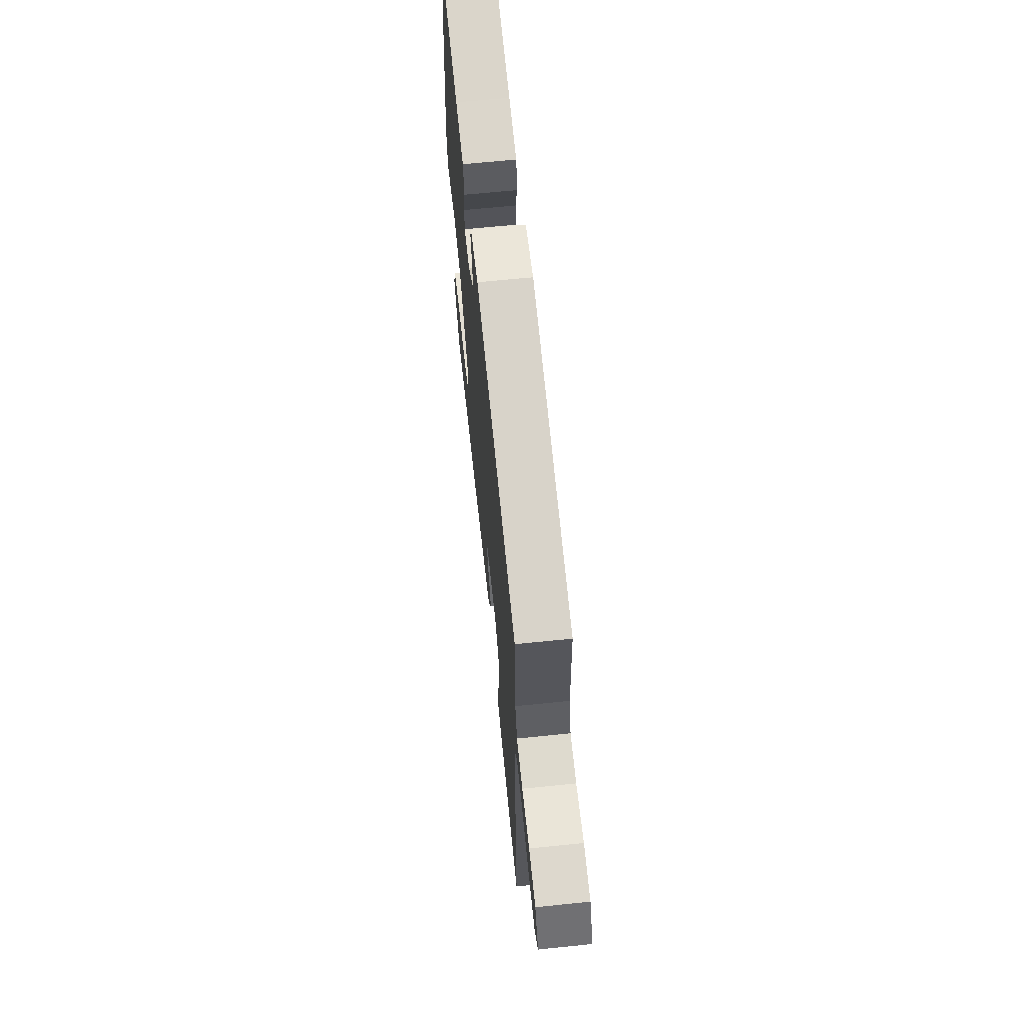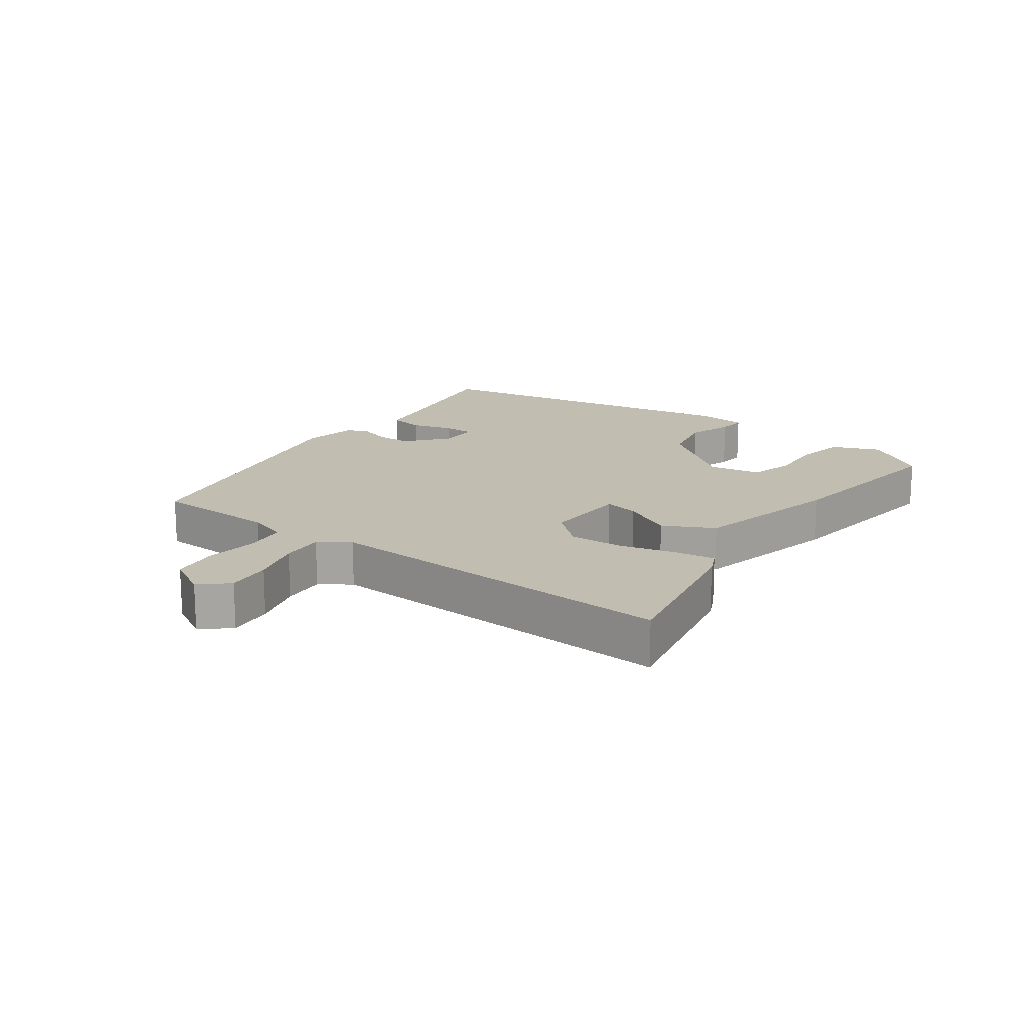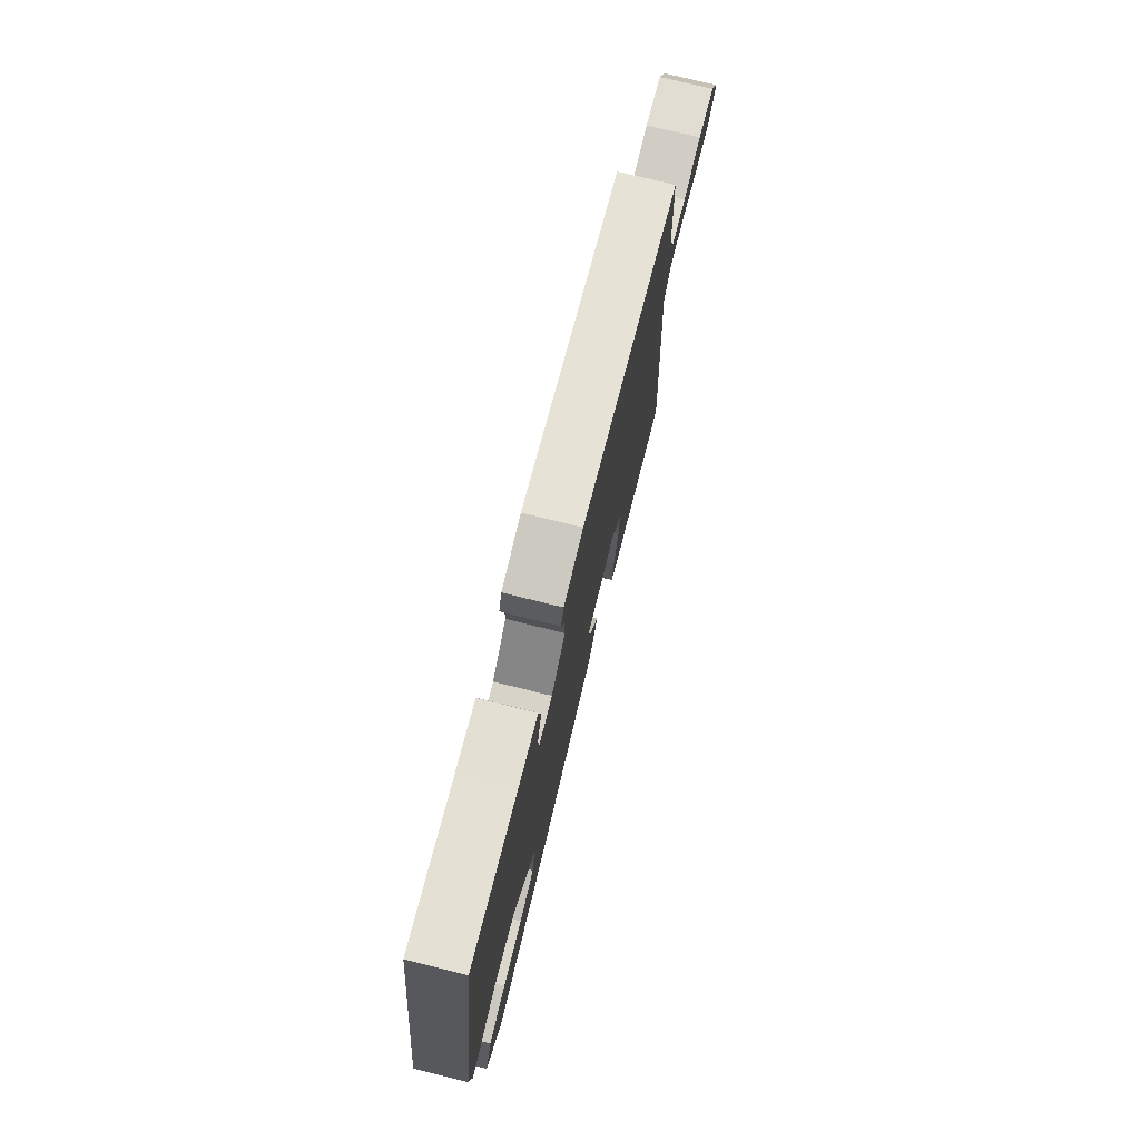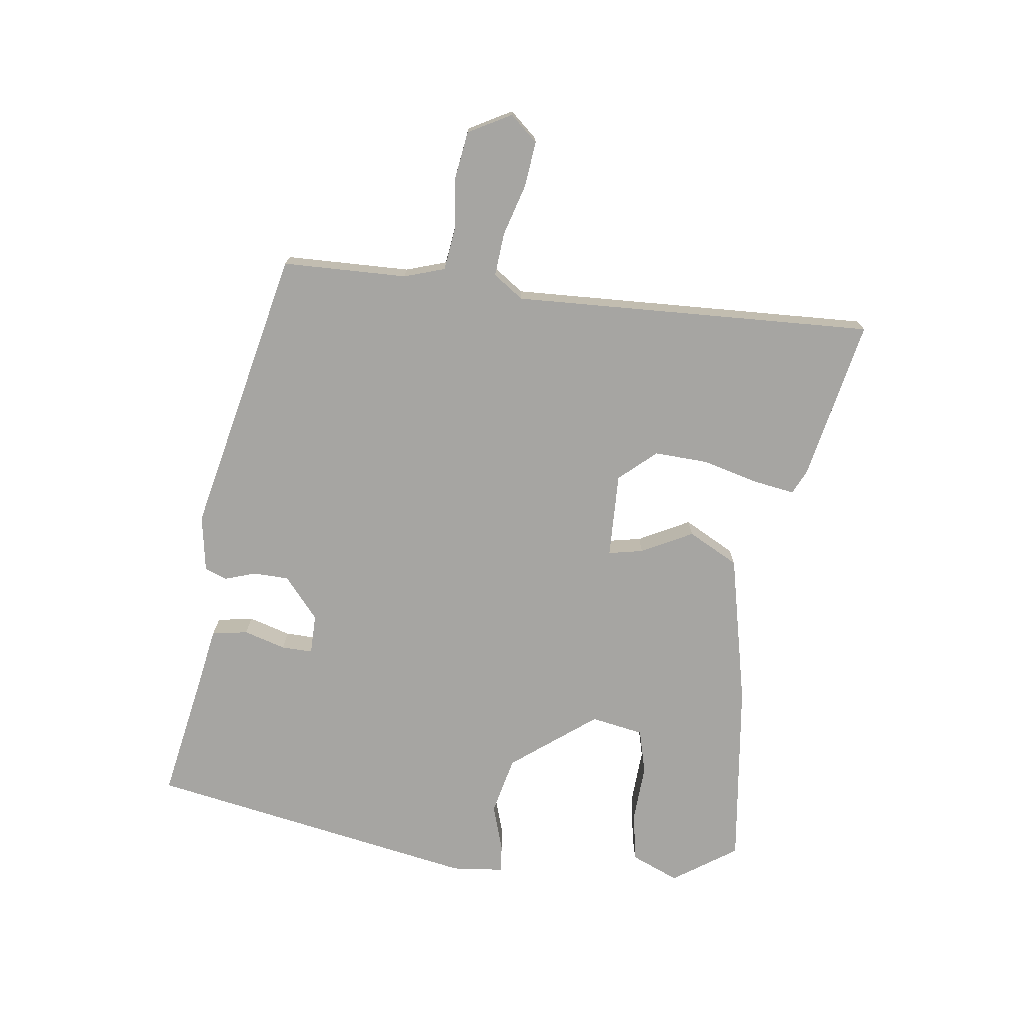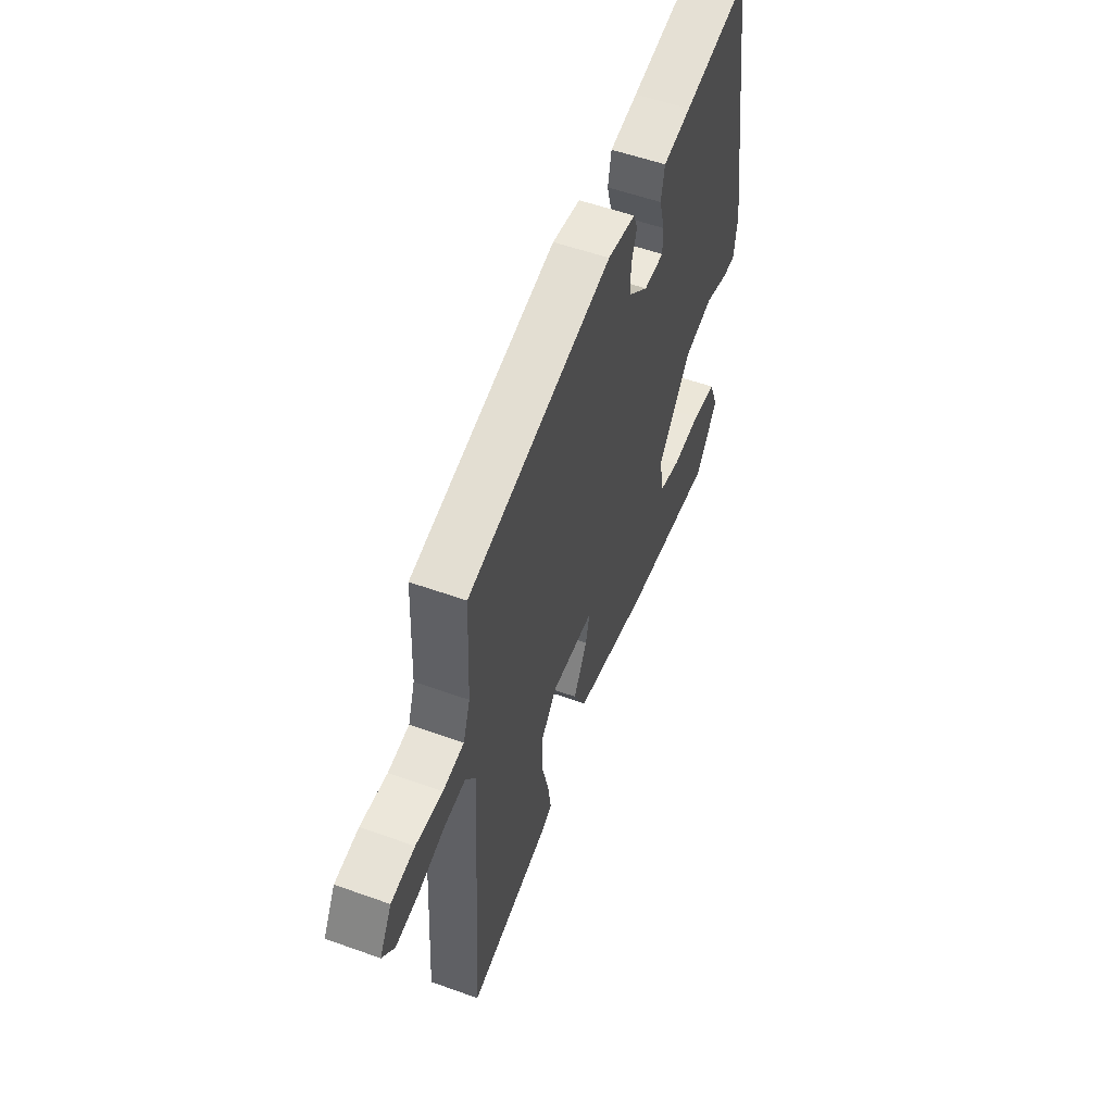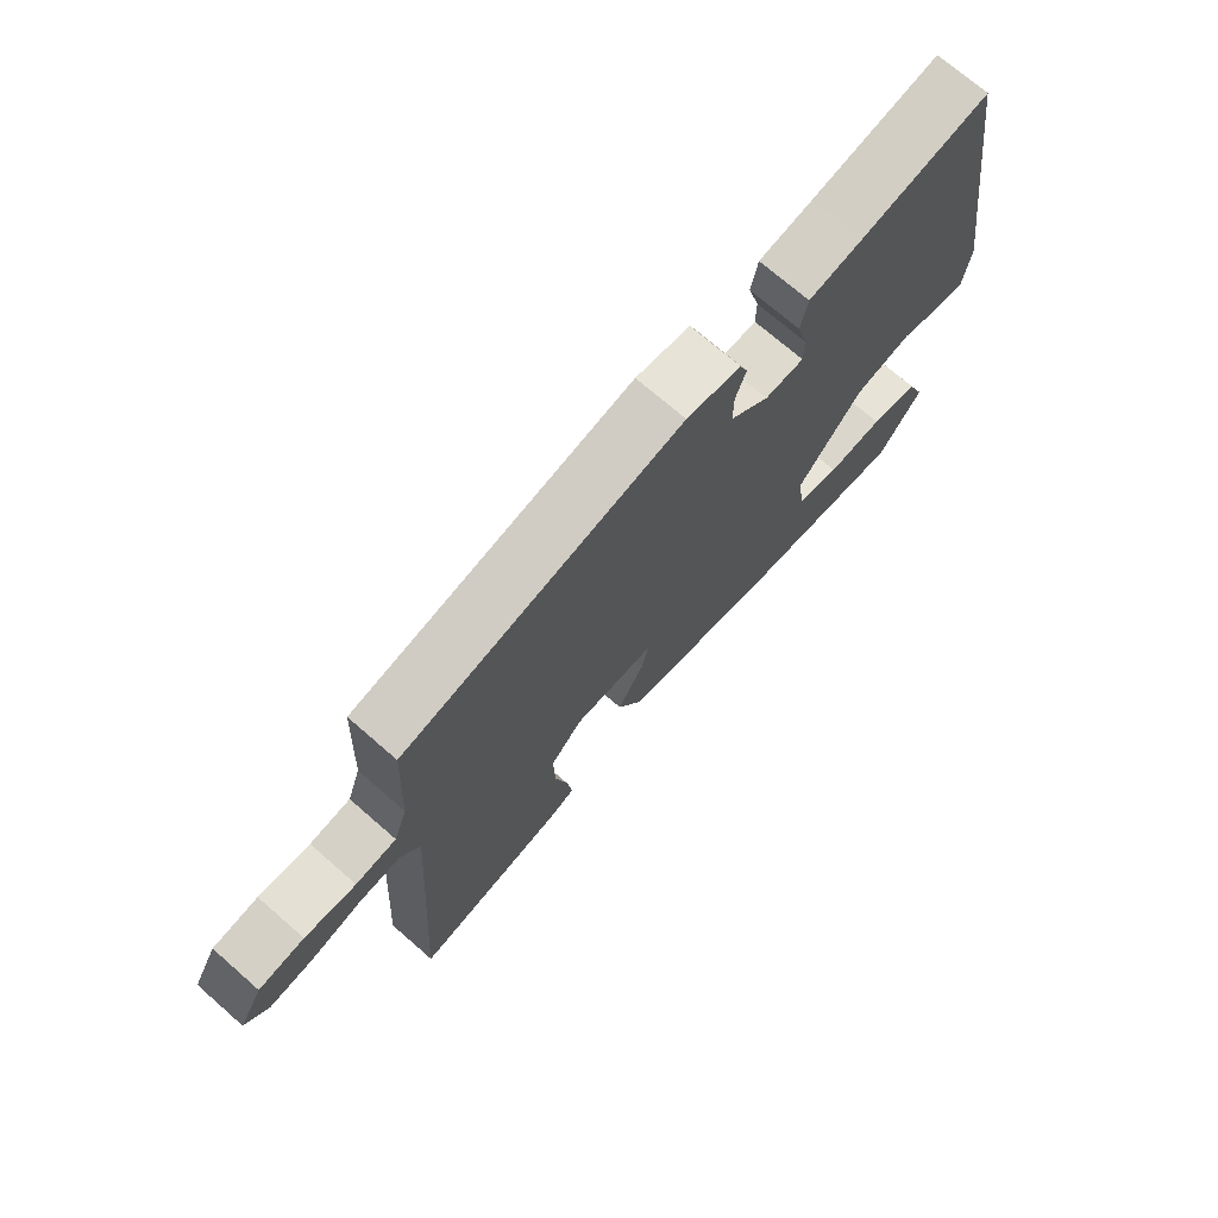
<metadata>
{"format":"obj","ext":"obj","renderer":"f3d","projection":"perspective","resolution":1024,"background":"white","views":[{"elev":65.4,"azim":84.1,"up":"+Z"},{"elev":16.8,"azim":125.2,"up":"+Y"},{"elev":75.4,"azim":-76.1,"up":"+Z"},{"elev":-73.7,"azim":81.2,"up":"+Y"},{"elev":55.2,"azim":110.7,"up":"+Z"},{"elev":72.1,"azim":131.1,"up":"+Z"}]}
</metadata>
<code>
v 0.485 0.07 0.408
v 0.494 0.07 0.213
v 0.516 0.07 0.15
v 0.582 0.07 0.143
v 0.665 0.07 0.154
v 0.739 0.07 0.145
v 0.777 0.07 0.079
v 0.74 0.07 0.035
v 0.669 0.07 0.041
v 0.587 0.07 0.063
v 0.519 0.07 0.067
v 0.487 0.07 0.019
v 0.523 0.07 -0.547
v 0.269 0.07 -0.501
v 0.231 0.07 -0.484
v 0.24 0.07 -0.418
v 0.261 0.07 -0.33
v 0.263 0.07 -0.246
v 0.211 0.07 -0.19
v 0.078 0.07 -0.197
v 0.09 0.07 -0.251
v 0.133 0.07 -0.33
v 0.093 0.07 -0.41
v -0.144 0.07 -0.469
v -0.437 0.07 -0.512
v -0.507 0.07 -0.414
v -0.477 0.07 -0.338
v -0.399 0.07 -0.322
v -0.308 0.07 -0.325
v -0.239 0.07 -0.305
v -0.226 0.07 -0.222
v -0.33 0.07 -0.093
v -0.422 0.07 -0.074
v -0.494 0.07 -0.099
v -0.538 0.07 -0.104
v -0.548 0.07 -0.023
v -0.465 0.07 0.5
v -0.258 0.07 0.467
v -0.17 0.07 0.454
v -0.159 0.07 0.398
v -0.177 0.07 0.332
v -0.177 0.07 0.283
v -0.114 0.07 0.284
v -0.051 0.07 0.34
v -0.051 0.07 0.396
v -0.068 0.07 0.444
v -0.055 0.07 0.479
v 0.033 0.07 0.496
v 0.485 0 0.408
v 0.494 0 0.213
v 0.516 0 0.15
v 0.582 0 0.143
v 0.665 0 0.154
v 0.739 0 0.145
v 0.777 0 0.079
v 0.74 0 0.035
v 0.669 0 0.041
v 0.587 0 0.063
v 0.519 0 0.067
v 0.487 0 0.019
v 0.523 0 -0.547
v 0.269 0 -0.501
v 0.231 0 -0.484
v 0.24 0 -0.418
v 0.261 0 -0.33
v 0.263 0 -0.246
v 0.211 0 -0.19
v 0.078 0 -0.197
v 0.09 0 -0.251
v 0.133 0 -0.33
v 0.093 0 -0.41
v -0.144 0 -0.469
v -0.437 0 -0.512
v -0.507 0 -0.414
v -0.477 0 -0.338
v -0.399 0 -0.322
v -0.308 0 -0.325
v -0.239 0 -0.305
v -0.226 0 -0.222
v -0.33 0 -0.093
v -0.422 0 -0.074
v -0.494 0 -0.099
v -0.538 0 -0.104
v -0.548 0 -0.023
v -0.465 0 0.5
v -0.258 0 0.467
v -0.17 0 0.454
v -0.159 0 0.398
v -0.177 0 0.332
v -0.177 0 0.283
v -0.114 0 0.284
v -0.051 0 0.34
v -0.051 0 0.396
v -0.068 0 0.444
v -0.055 0 0.479
v 0.033 0 0.496
f 45 46 47 48
f 44 45 48 1
f 43 44 1 2
f 42 43 2 3
f 38 39 40 41
f 38 41 42
f 37 38 42
f 36 37 42
f 33 34 35 36
f 32 33 36 42
f 31 32 42 3
f 26 27 28 29
f 26 29 30
f 25 26 30
f 24 25 30
f 21 22 23 24
f 20 21 24 30
f 14 15 16 17
f 12 13 14 17
f 12 17 18
f 11 12 18 19
f 7 8 9 10
f 7 10 11
f 4 5 6 7
f 4 7 11
f 20 30 31 3
f 11 19 20
f 3 4 11 20
f 96 95 94 93
f 49 96 93 92
f 50 49 92 91
f 51 50 91 90
f 89 88 87 86
f 90 89 86
f 90 86 85
f 90 85 84
f 84 83 82 81
f 90 84 81 80
f 51 90 80 79
f 77 76 75 74
f 78 77 74
f 78 74 73
f 78 73 72
f 72 71 70 69
f 78 72 69 68
f 65 64 63 62
f 65 62 61 60
f 66 65 60
f 67 66 60 59
f 58 57 56 55
f 59 58 55
f 55 54 53 52
f 59 55 52
f 51 79 78 68
f 68 67 59
f 68 59 52 51
f 1 49 50 2
f 2 50 51 3
f 3 51 52 4
f 4 52 53 5
f 5 53 54 6
f 6 54 55 7
f 7 55 56 8
f 8 56 57 9
f 9 57 58 10
f 10 58 59 11
f 11 59 60 12
f 12 60 61 13
f 13 61 62 14
f 14 62 63 15
f 15 63 64 16
f 16 64 65 17
f 17 65 66 18
f 18 66 67 19
f 19 67 68 20
f 20 68 69 21
f 21 69 70 22
f 22 70 71 23
f 23 71 72 24
f 24 72 73 25
f 25 73 74 26
f 26 74 75 27
f 27 75 76 28
f 28 76 77 29
f 29 77 78 30
f 30 78 79 31
f 31 79 80 32
f 32 80 81 33
f 33 81 82 34
f 34 82 83 35
f 35 83 84 36
f 36 84 85 37
f 37 85 86 38
f 38 86 87 39
f 39 87 88 40
f 40 88 89 41
f 41 89 90 42
f 42 90 91 43
f 43 91 92 44
f 44 92 93 45
f 45 93 94 46
f 46 94 95 47
f 47 95 96 48
f 48 96 49 1

</code>
